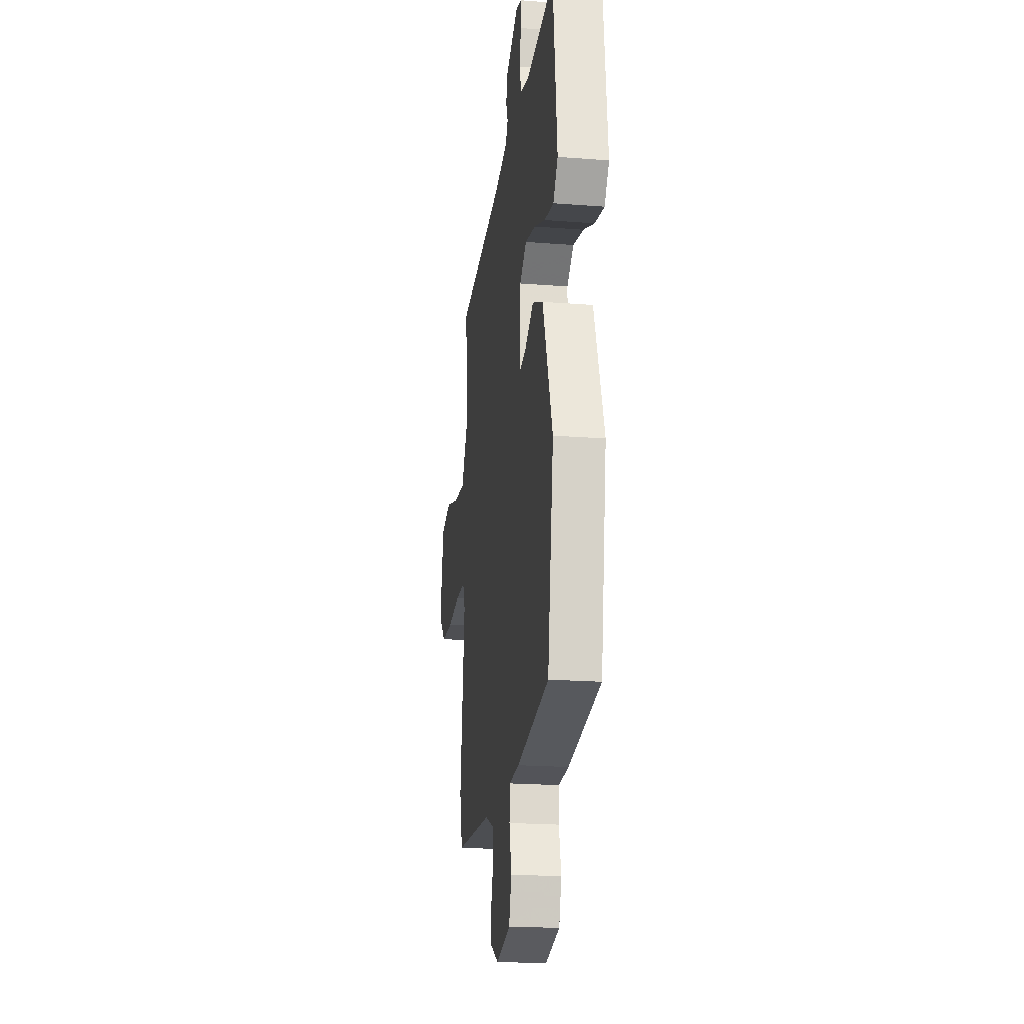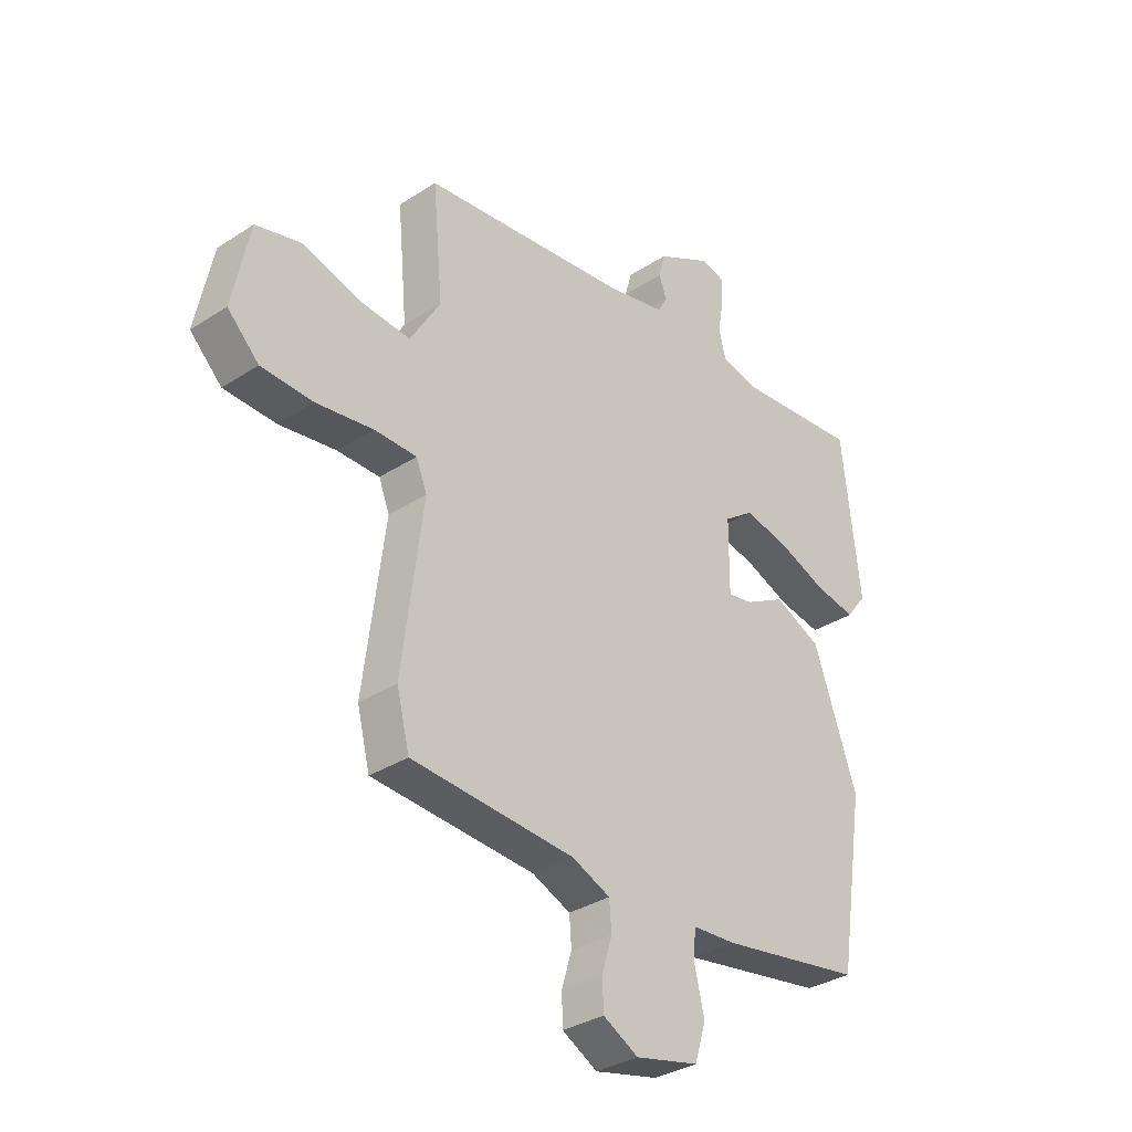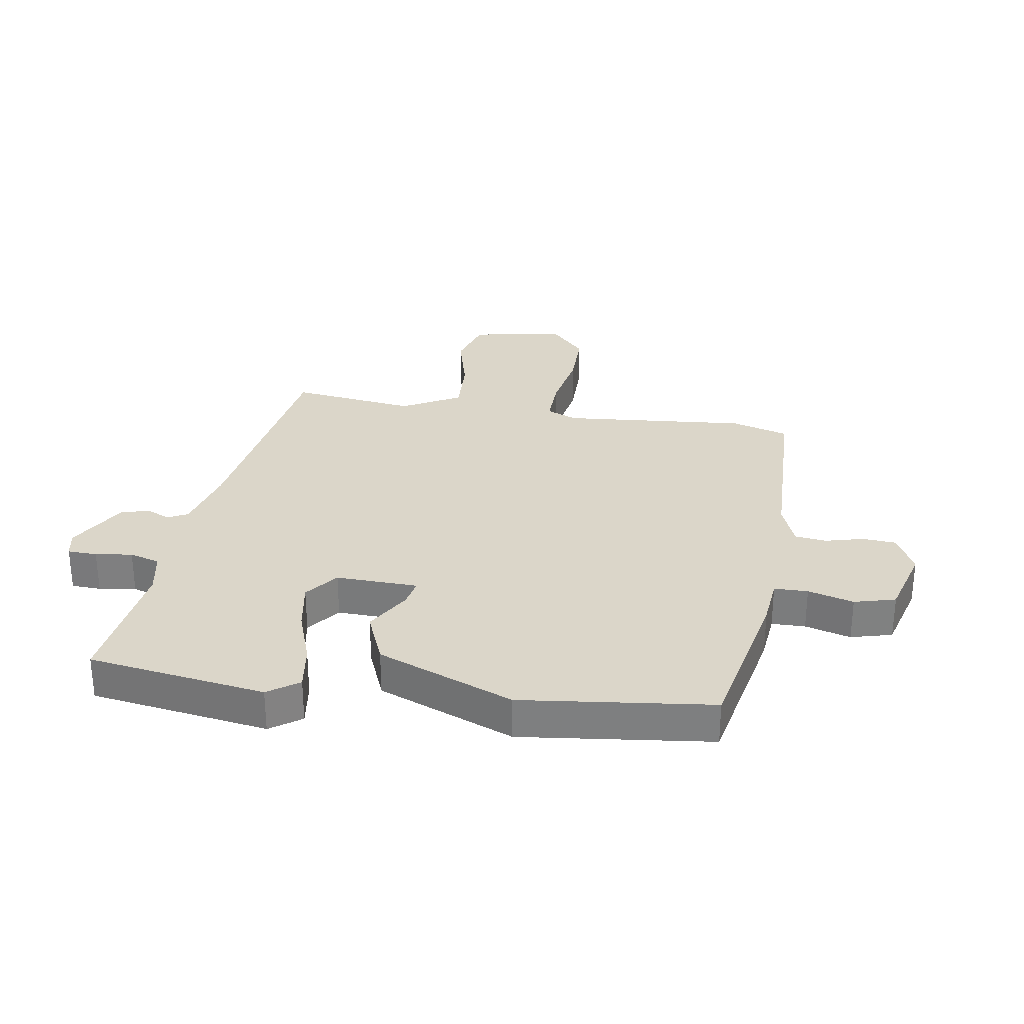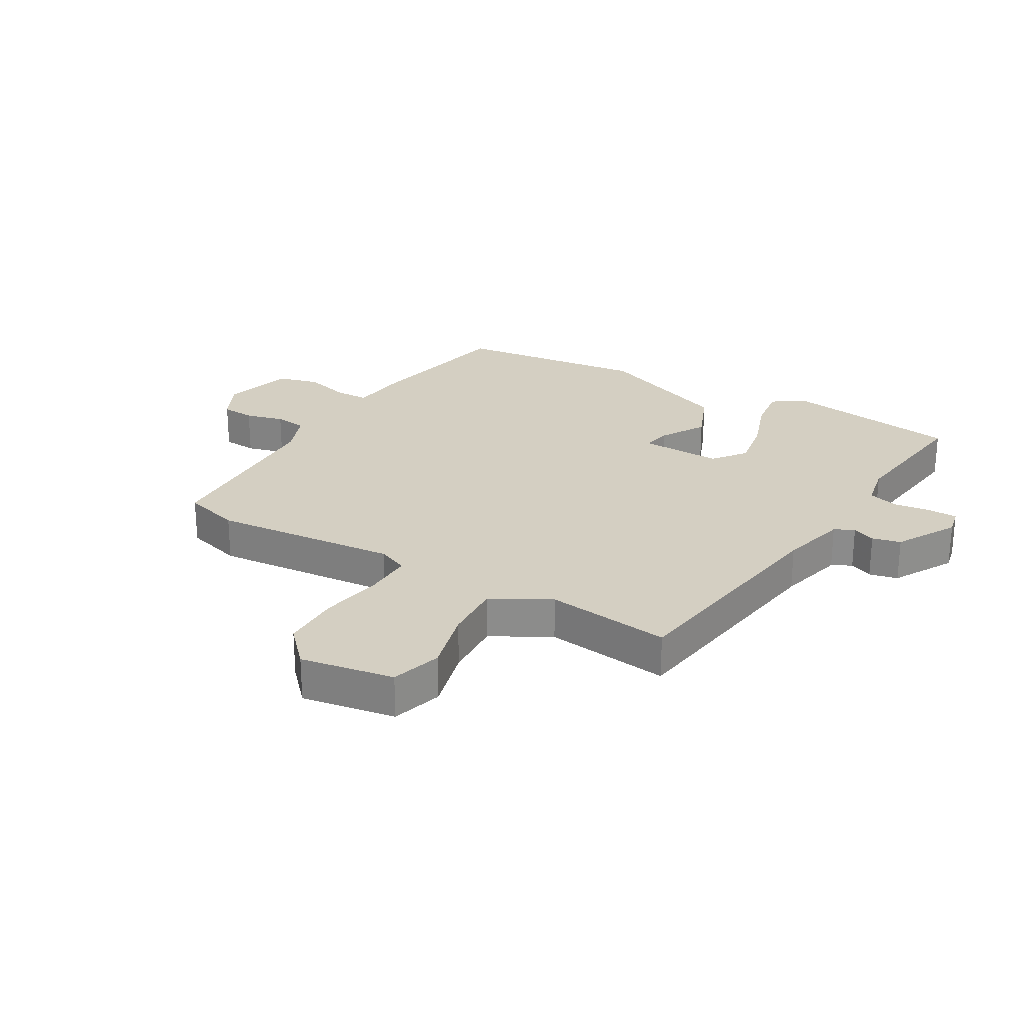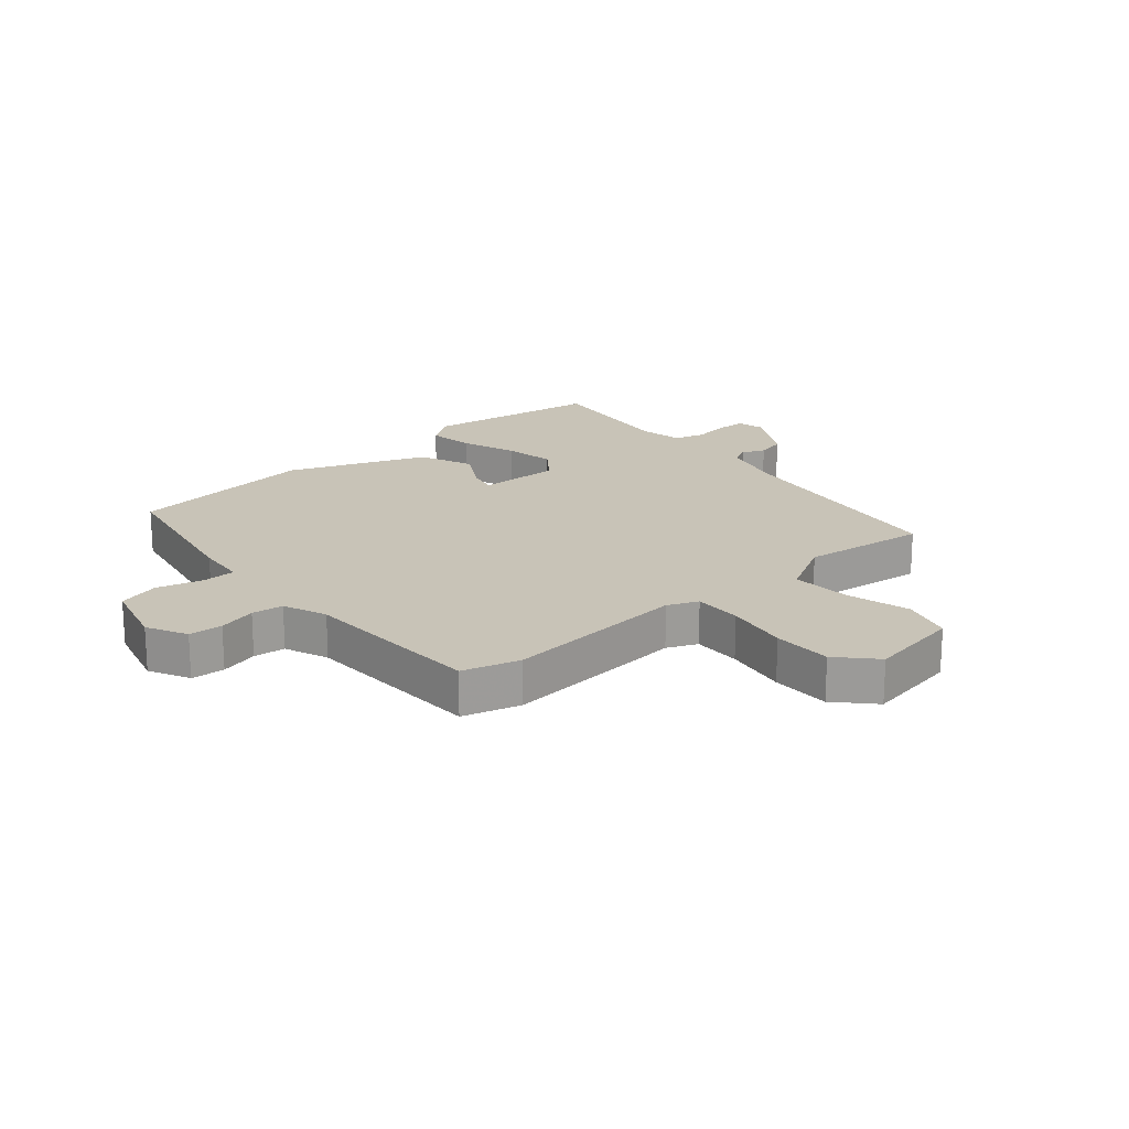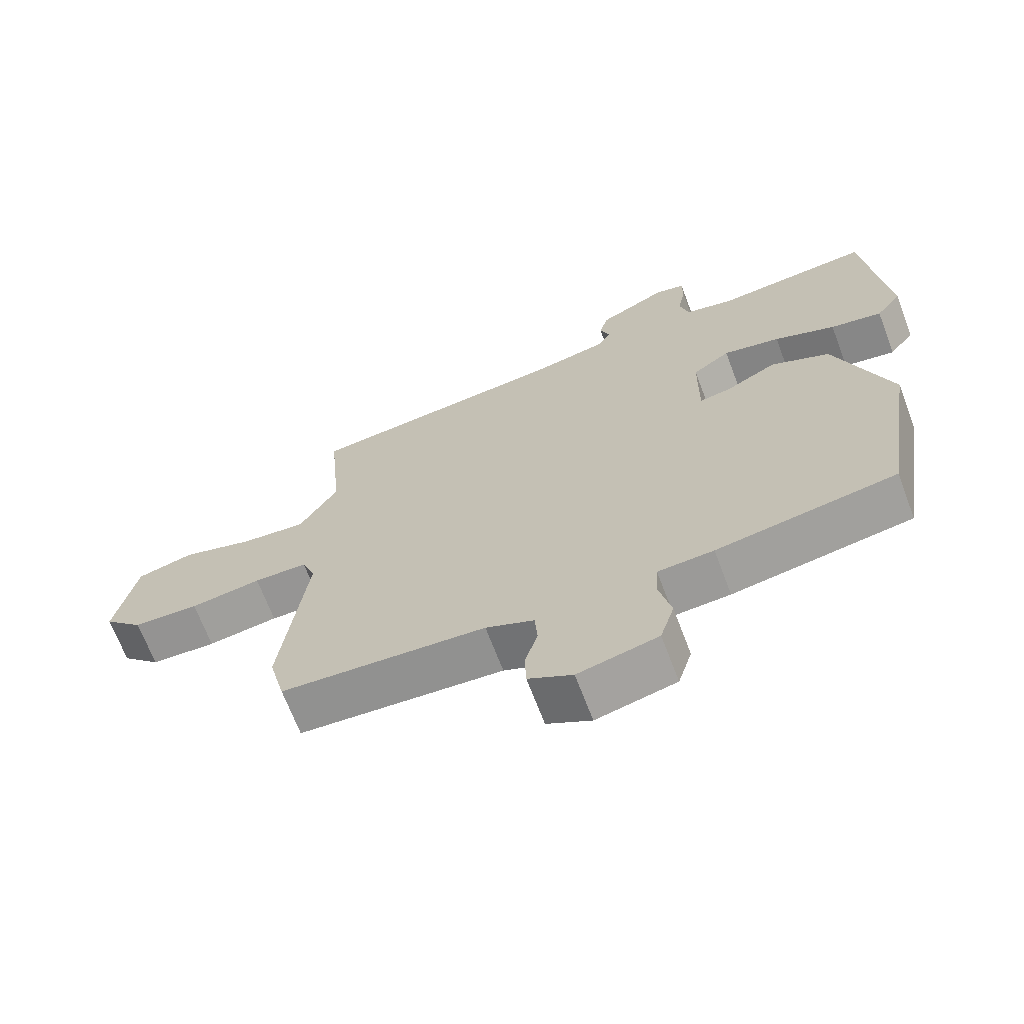
<metadata>
{"format":"obj","ext":"obj","renderer":"f3d","projection":"perspective","resolution":1024,"background":"white","views":[{"elev":-20.4,"azim":81.9,"up":"+Z"},{"elev":-33.2,"azim":-48.3,"up":"+Z"},{"elev":30.1,"azim":101.3,"up":"+Y"},{"elev":25.7,"azim":-57.7,"up":"+Y"},{"elev":19.6,"azim":-128.9,"up":"+Y"},{"elev":-67.9,"azim":20.7,"up":"+Z"}]}
</metadata>
<code>
v -0.488 0.07 0.438
v -0.099 0.07 0.481
v 0.012 0.07 0.505
v 0.03 0.07 0.537
v 0.015 0.07 0.576
v 0.028 0.07 0.623
v 0.13 0.07 0.676
v 0.174 0.07 0.665
v 0.174 0.07 0.616
v 0.163 0.07 0.555
v 0.176 0.07 0.504
v 0.248 0.07 0.487
v 0.48 0.07 0.508
v 0.513 0.07 0.211
v 0.475 0.07 0.161
v 0.398 0.07 0.175
v 0.307 0.07 0.211
v 0.222 0.07 0.229
v 0.166 0.07 0.189
v 0.165 0.07 0.052
v 0.212 0.07 0.06
v 0.288 0.07 0.101
v 0.376 0.07 0.061
v 0.458 0.07 -0.17
v 0.408 0.07 -0.487
v 0.14 0.07 -0.531
v 0.057 0.07 -0.536
v 0.054 0.07 -0.592
v 0.072 0.07 -0.669
v 0.051 0.07 -0.737
v -0.068 0.07 -0.765
v -0.134 0.07 -0.729
v -0.136 0.07 -0.673
v -0.117 0.07 -0.61
v -0.121 0.07 -0.557
v -0.193 0.07 -0.526
v -0.499 0.07 -0.505
v -0.523 0.07 -0.409
v -0.484 0.07 -0.102
v -0.504 0.07 -0.051
v -0.584 0.07 -0.05
v -0.69 0.07 -0.065
v -0.788 0.07 -0.061
v -0.847 0.07 -0.002
v -0.815 0.07 0.153
v -0.73 0.07 0.175
v -0.624 0.07 0.143
v -0.526 0.07 0.134
v -0.469 0.07 0.229
v -0.488 0 0.438
v -0.099 0 0.481
v 0.012 0 0.505
v 0.03 0 0.537
v 0.015 0 0.576
v 0.028 0 0.623
v 0.13 0 0.676
v 0.174 0 0.665
v 0.174 0 0.616
v 0.163 0 0.555
v 0.176 0 0.504
v 0.248 0 0.487
v 0.48 0 0.508
v 0.513 0 0.211
v 0.475 0 0.161
v 0.398 0 0.175
v 0.307 0 0.211
v 0.222 0 0.229
v 0.166 0 0.189
v 0.165 0 0.052
v 0.212 0 0.06
v 0.288 0 0.101
v 0.376 0 0.061
v 0.458 0 -0.17
v 0.408 0 -0.487
v 0.14 0 -0.531
v 0.057 0 -0.536
v 0.054 0 -0.592
v 0.072 0 -0.669
v 0.051 0 -0.737
v -0.068 0 -0.765
v -0.134 0 -0.729
v -0.136 0 -0.673
v -0.117 0 -0.61
v -0.121 0 -0.557
v -0.193 0 -0.526
v -0.499 0 -0.505
v -0.523 0 -0.409
v -0.484 0 -0.102
v -0.504 0 -0.051
v -0.584 0 -0.05
v -0.69 0 -0.065
v -0.788 0 -0.061
v -0.847 0 -0.002
v -0.815 0 0.153
v -0.73 0 0.175
v -0.624 0 0.143
v -0.526 0 0.134
v -0.469 0 0.229
f 44 45 46 47
f 44 47 48
f 41 42 43 44
f 40 41 44 48
f 39 40 48 49
f 36 37 38 39
f 35 36 39 49
f 31 32 33 34
f 31 34 35
f 28 29 30 31
f 27 28 31 35
f 24 25 26 27
f 21 22 23 24
f 20 21 24 27
f 19 20 27 35
f 14 15 16 17
f 12 13 14 17
f 11 12 17 18
f 10 11 18 19
f 8 9 10
f 7 8 10
f 4 5 6 7
f 3 4 7 10
f 35 49 1 2
f 3 10 19 35
f 2 3 35
f 96 95 94 93
f 97 96 93
f 93 92 91 90
f 97 93 90 89
f 98 97 89 88
f 88 87 86 85
f 98 88 85 84
f 83 82 81 80
f 84 83 80
f 80 79 78 77
f 84 80 77 76
f 76 75 74 73
f 73 72 71 70
f 76 73 70 69
f 84 76 69 68
f 66 65 64 63
f 66 63 62 61
f 67 66 61 60
f 68 67 60 59
f 59 58 57
f 59 57 56
f 56 55 54 53
f 59 56 53 52
f 51 50 98 84
f 84 68 59 52
f 84 52 51
f 1 50 51 2
f 2 51 52 3
f 3 52 53 4
f 4 53 54 5
f 5 54 55 6
f 6 55 56 7
f 7 56 57 8
f 8 57 58 9
f 9 58 59 10
f 10 59 60 11
f 11 60 61 12
f 12 61 62 13
f 13 62 63 14
f 14 63 64 15
f 15 64 65 16
f 16 65 66 17
f 17 66 67 18
f 18 67 68 19
f 19 68 69 20
f 20 69 70 21
f 21 70 71 22
f 22 71 72 23
f 23 72 73 24
f 24 73 74 25
f 25 74 75 26
f 26 75 76 27
f 27 76 77 28
f 28 77 78 29
f 29 78 79 30
f 30 79 80 31
f 31 80 81 32
f 32 81 82 33
f 33 82 83 34
f 34 83 84 35
f 35 84 85 36
f 36 85 86 37
f 37 86 87 38
f 38 87 88 39
f 39 88 89 40
f 40 89 90 41
f 41 90 91 42
f 42 91 92 43
f 43 92 93 44
f 44 93 94 45
f 45 94 95 46
f 46 95 96 47
f 47 96 97 48
f 48 97 98 49
f 49 98 50 1

</code>
